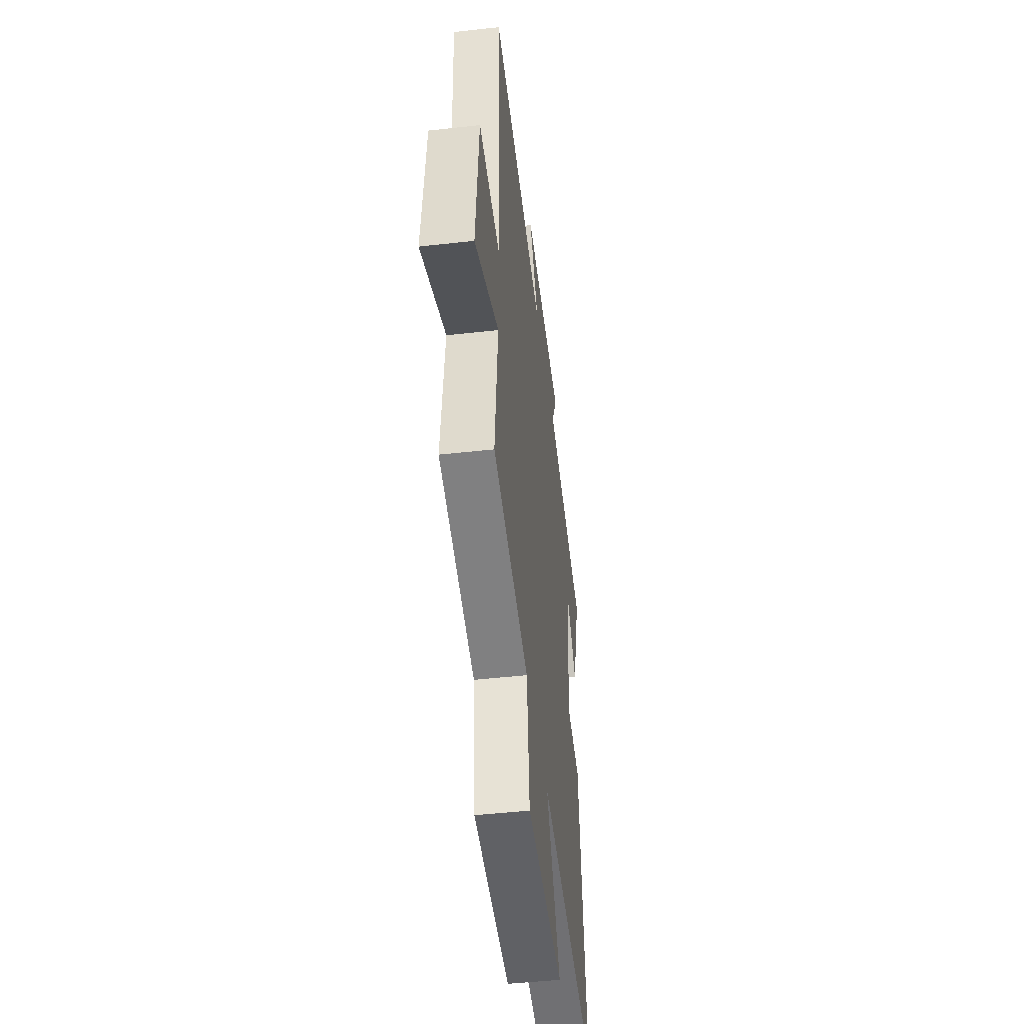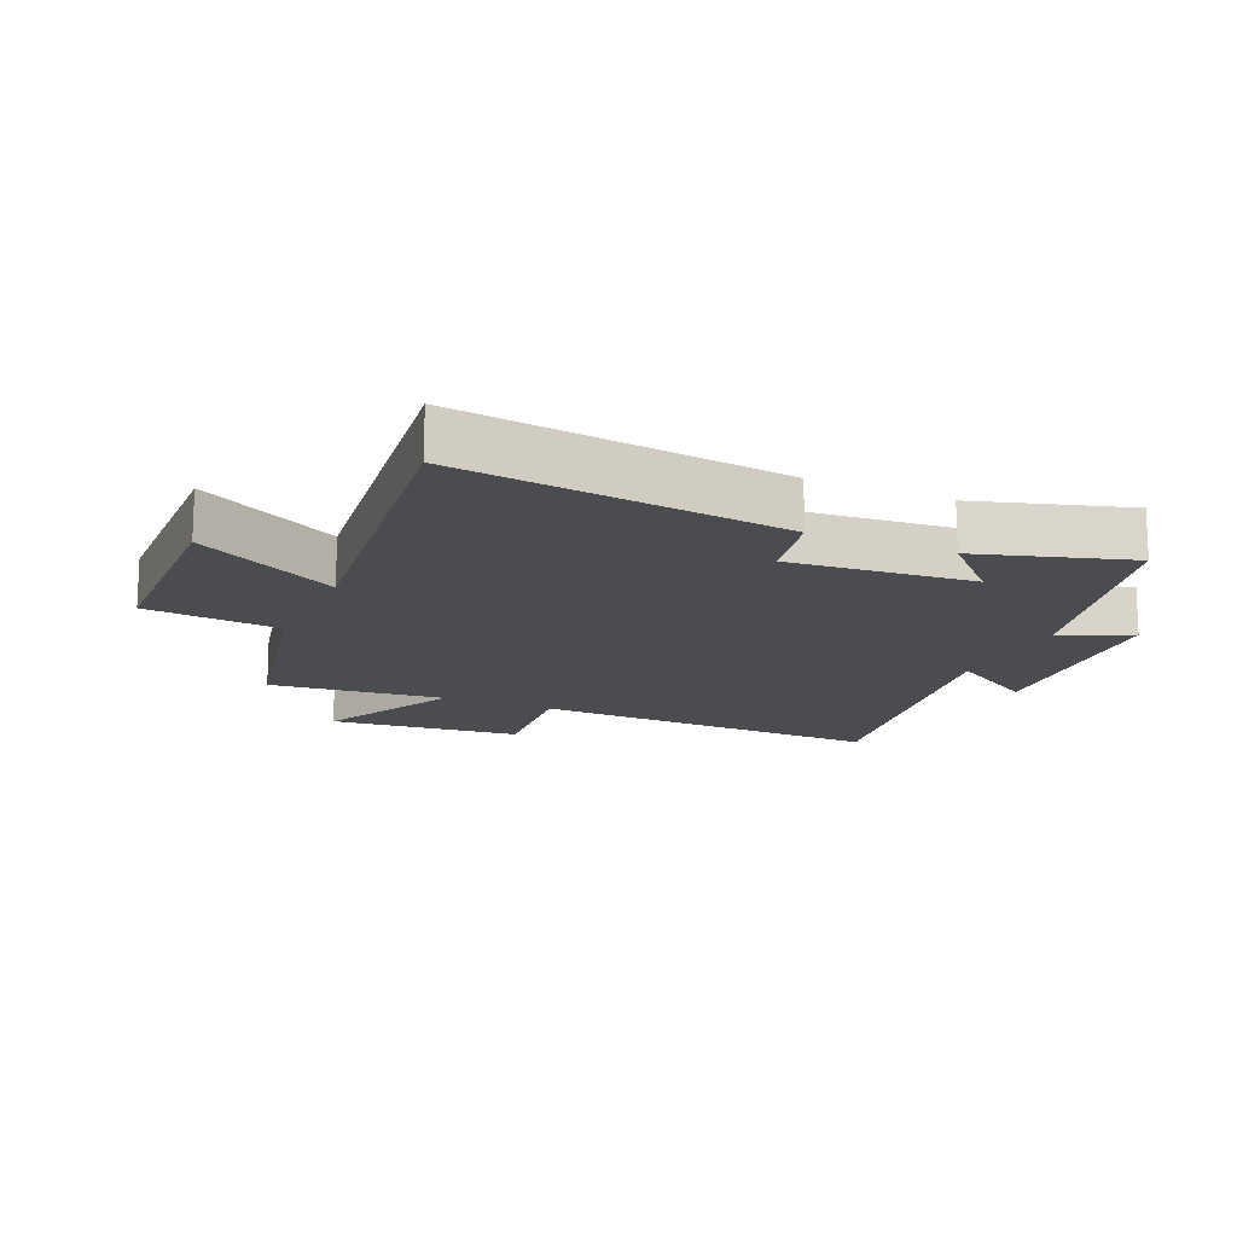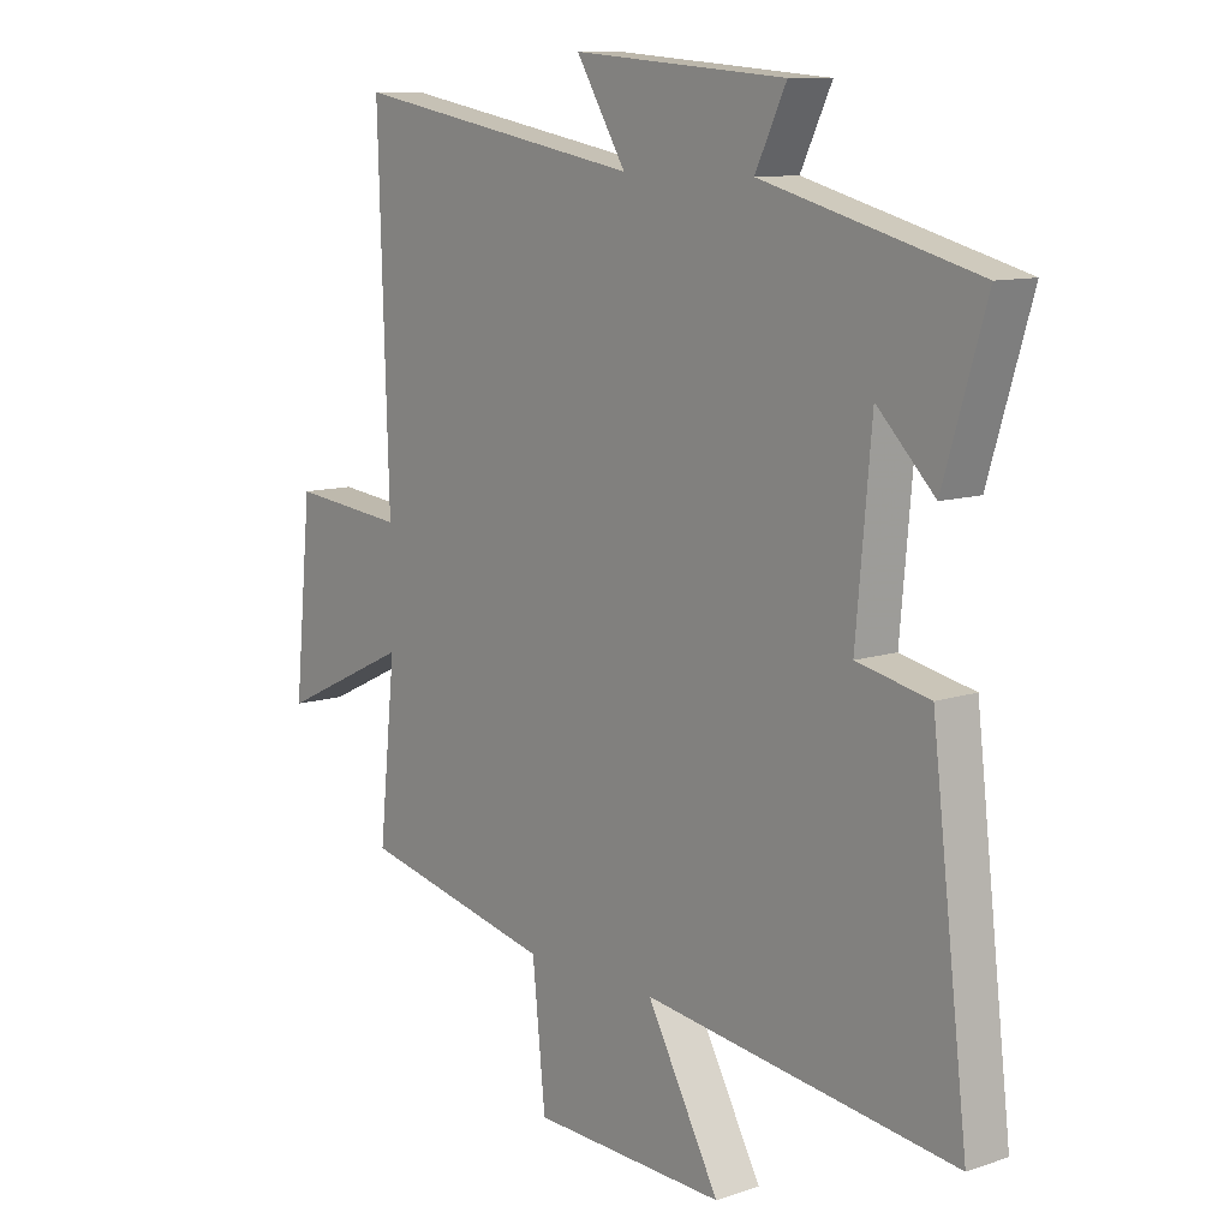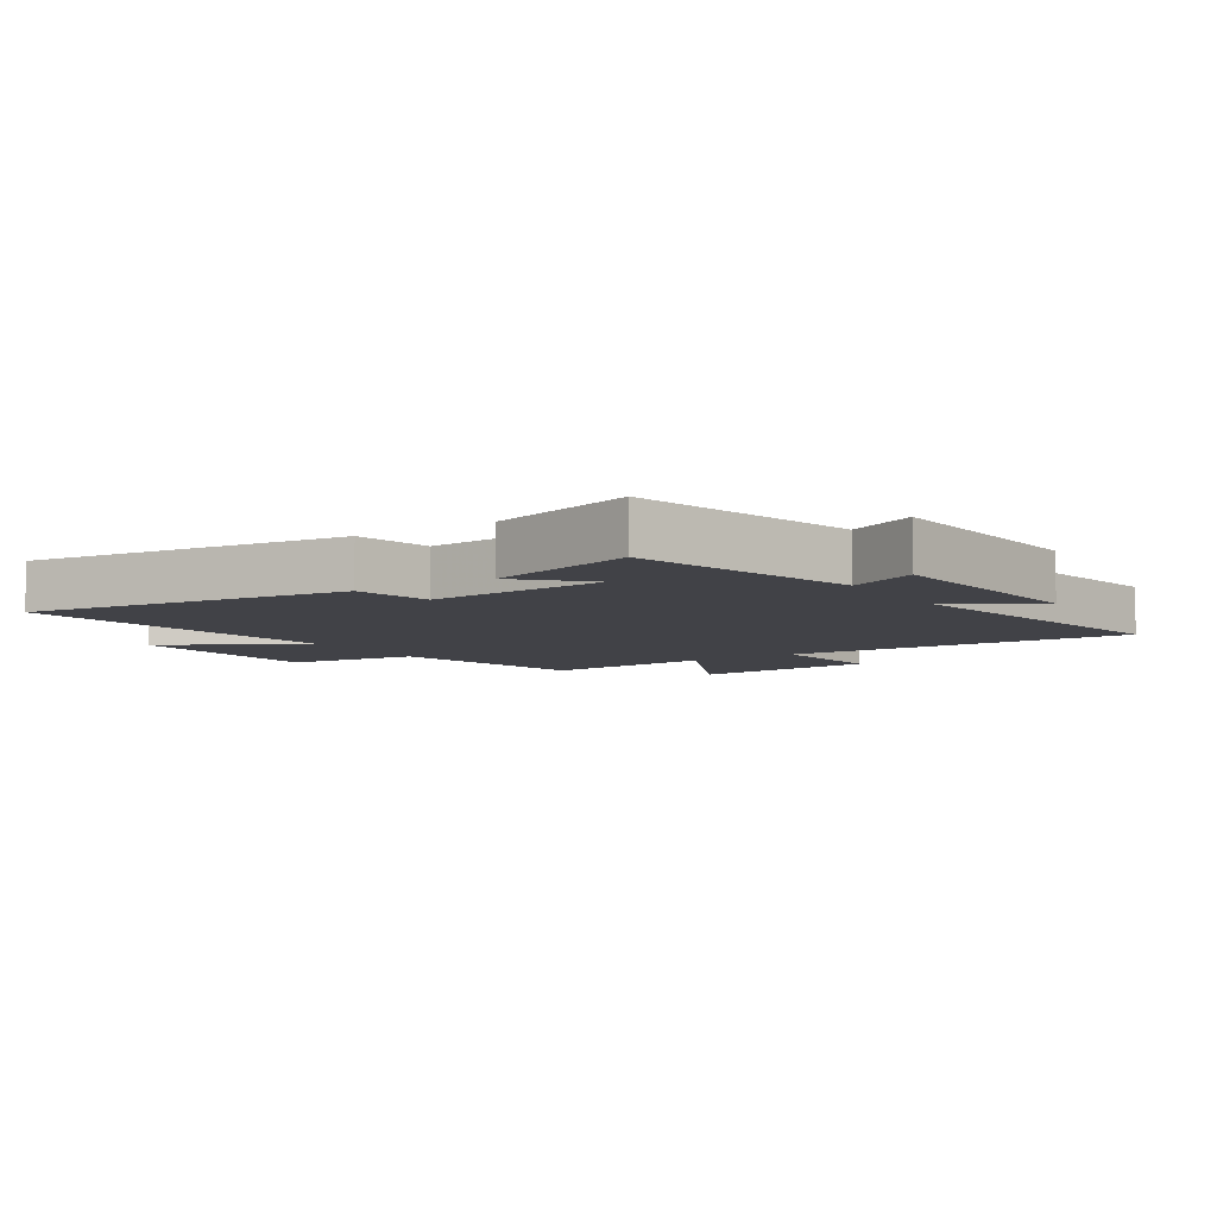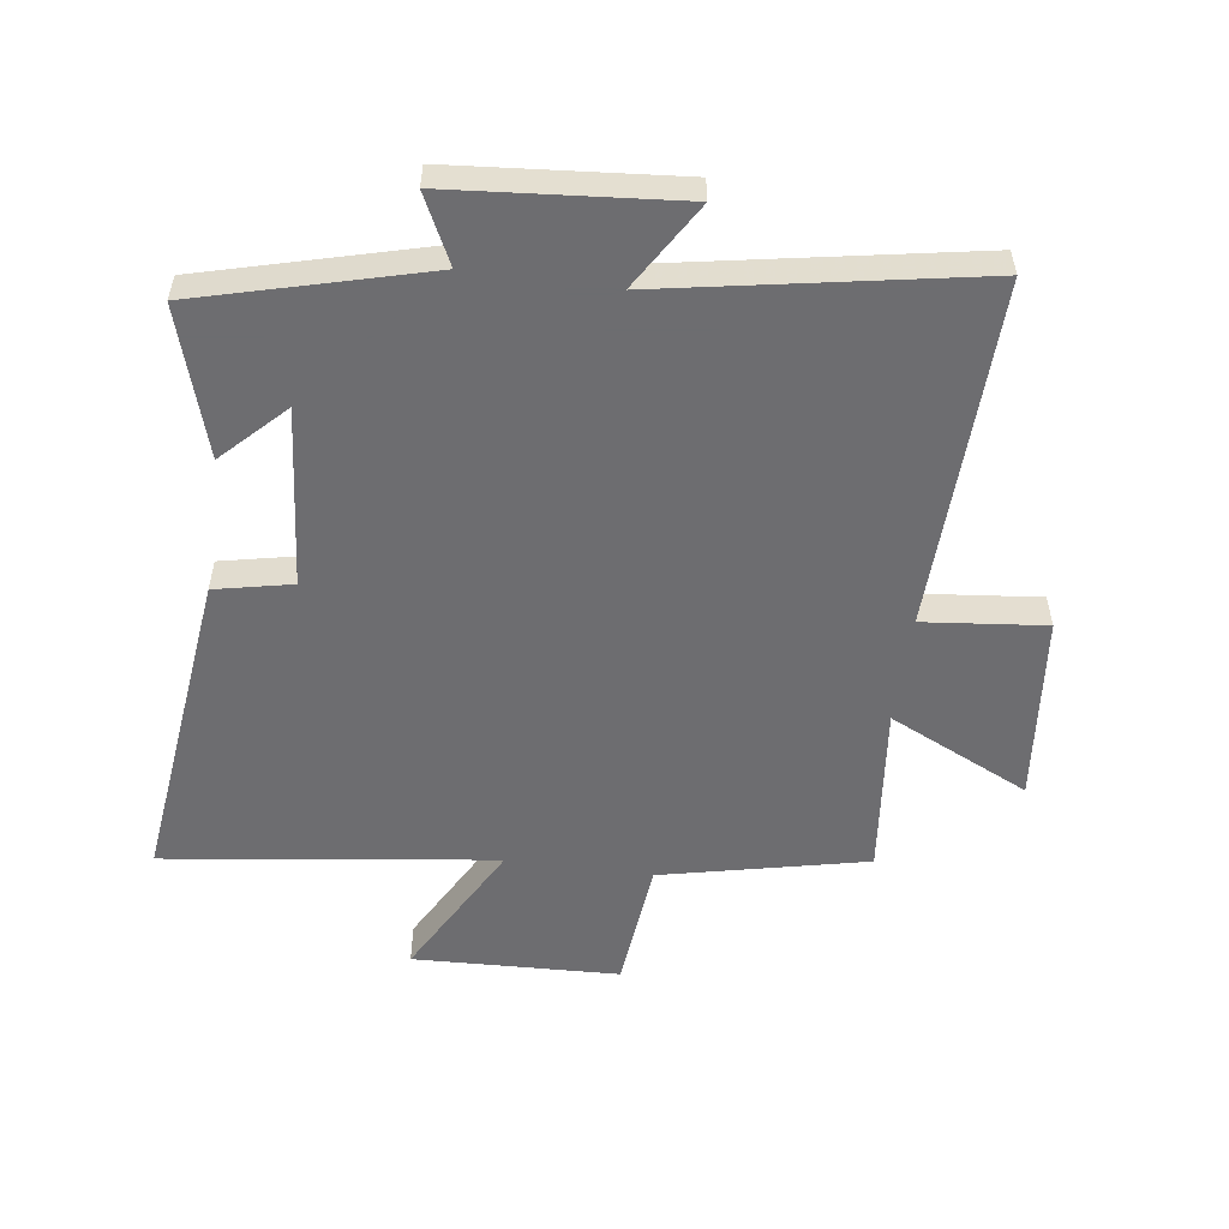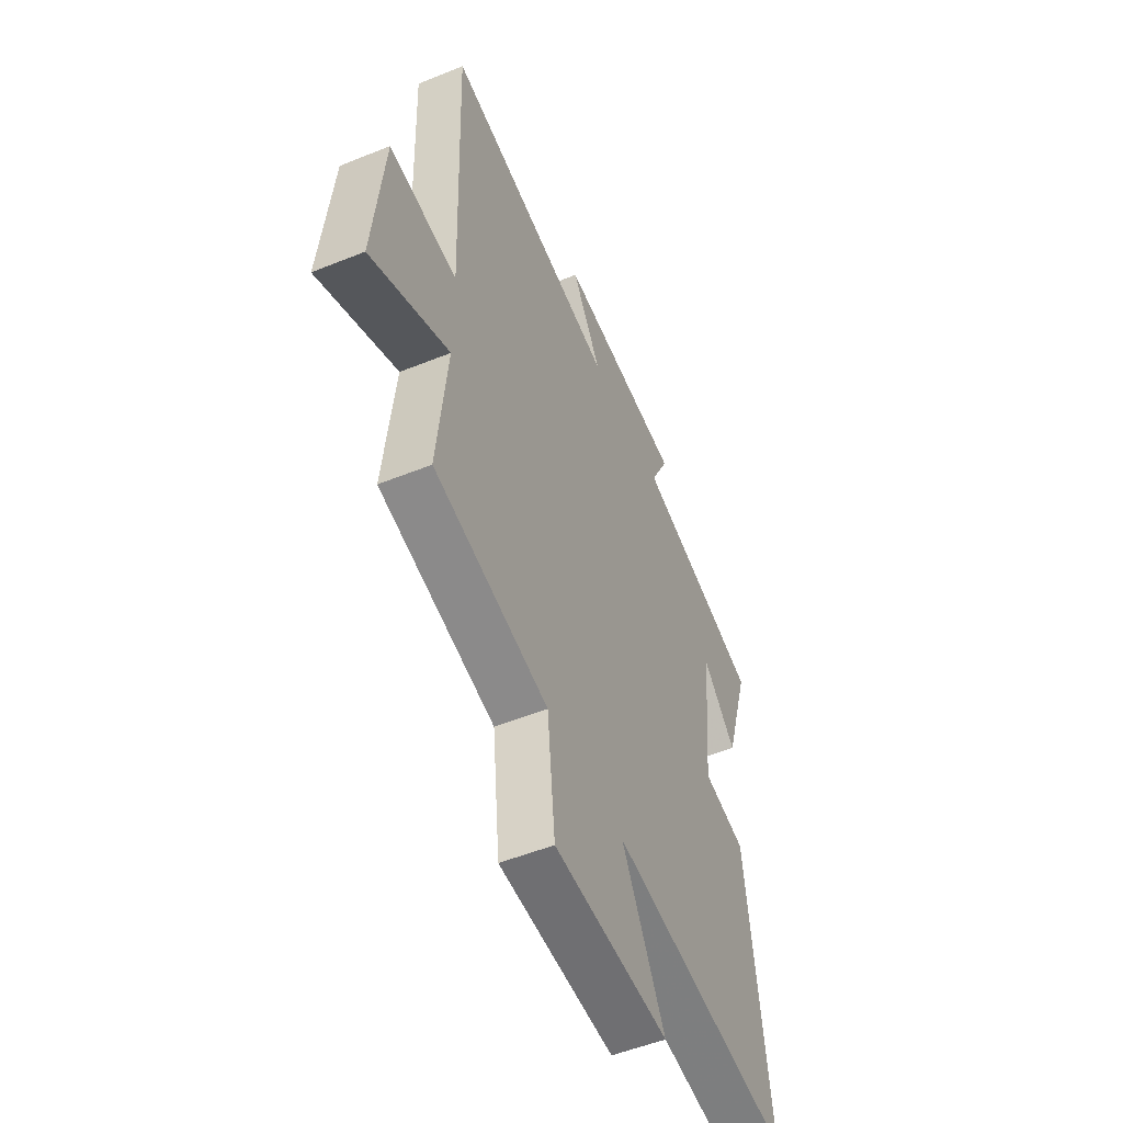
<metadata>
{"format":"obj","ext":"obj","renderer":"f3d","projection":"perspective","resolution":1024,"background":"white","views":[{"elev":-47.8,"azim":97.2,"up":"+Z"},{"elev":-15.2,"azim":-114.1,"up":"+Y"},{"elev":10.5,"azim":-130.0,"up":"+Z"},{"elev":-6.8,"azim":-57.1,"up":"+Y"},{"elev":-54.1,"azim":-7.7,"up":"+Y"},{"elev":-52.9,"azim":113.4,"up":"+Z"}]}
</metadata>
<code>
v -0.562 0.07 -0.569
v -0.5 0.07 -0.052
v -0.376 0.07 -0.026
v -0.402 0.07 0.264
v -0.5 0.07 0.166
v -0.572 0.07 0.404
v -0.207 0.07 0.5
v -0.26 0.07 0.609
v 0.104 0.07 0.639
v 0.019 0.07 0.5
v 0.518 0.07 0.589
v 0.5 0.07 0.026
v 0.696 0.07 0.046
v 0.726 0.07 -0.258
v 0.5 0.07 -0.15
v 0.529 0.07 -0.427
v 0.199 0.07 -0.5
v 0.177 0.07 -0.714
v -0.155 0.07 -0.726
v -0.031 0.07 -0.5
v -0.562 0 -0.569
v -0.5 0 -0.052
v -0.376 0 -0.026
v -0.402 0 0.264
v -0.5 0 0.166
v -0.572 0 0.404
v -0.207 0 0.5
v -0.26 0 0.609
v 0.104 0 0.639
v 0.019 0 0.5
v 0.518 0 0.589
v 0.5 0 0.026
v 0.696 0 0.046
v 0.726 0 -0.258
v 0.5 0 -0.15
v 0.529 0 -0.427
v 0.199 0 -0.5
v 0.177 0 -0.714
v -0.155 0 -0.726
v -0.031 0 -0.5
f 17 18 19 20
f 15 16 17 20
f 1 2 3
f 20 1 3
f 15 20 3
f 12 13 14 15
f 12 15 3 4
f 10 11 12 4
f 7 8 9 10
f 7 10 4
f 4 5 6 7
f 40 39 38 37
f 40 37 36 35
f 23 22 21
f 23 21 40
f 23 40 35
f 35 34 33 32
f 24 23 35 32
f 24 32 31 30
f 30 29 28 27
f 24 30 27
f 27 26 25 24
f 1 21 22 2
f 2 22 23 3
f 3 23 24 4
f 4 24 25 5
f 5 25 26 6
f 6 26 27 7
f 7 27 28 8
f 8 28 29 9
f 9 29 30 10
f 10 30 31 11
f 11 31 32 12
f 12 32 33 13
f 13 33 34 14
f 14 34 35 15
f 15 35 36 16
f 16 36 37 17
f 17 37 38 18
f 18 38 39 19
f 19 39 40 20
f 20 40 21 1

</code>
